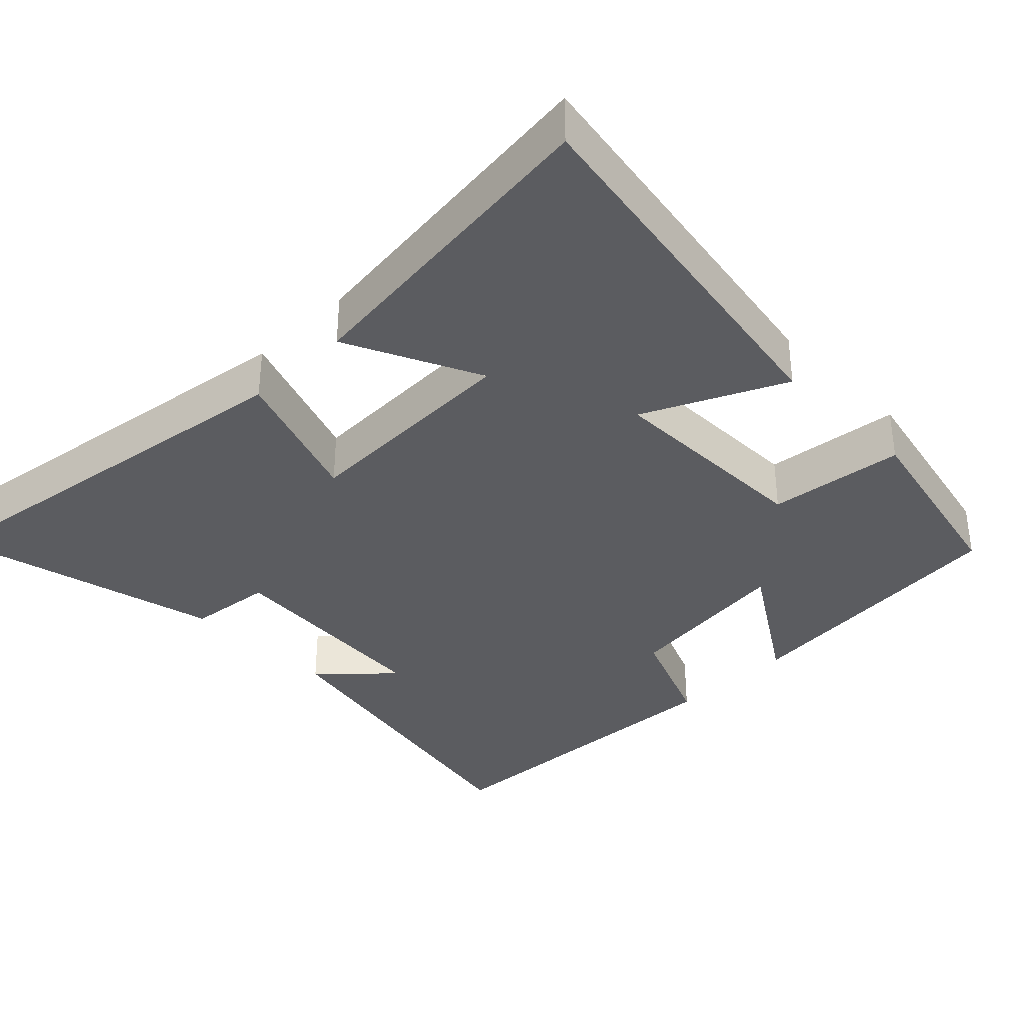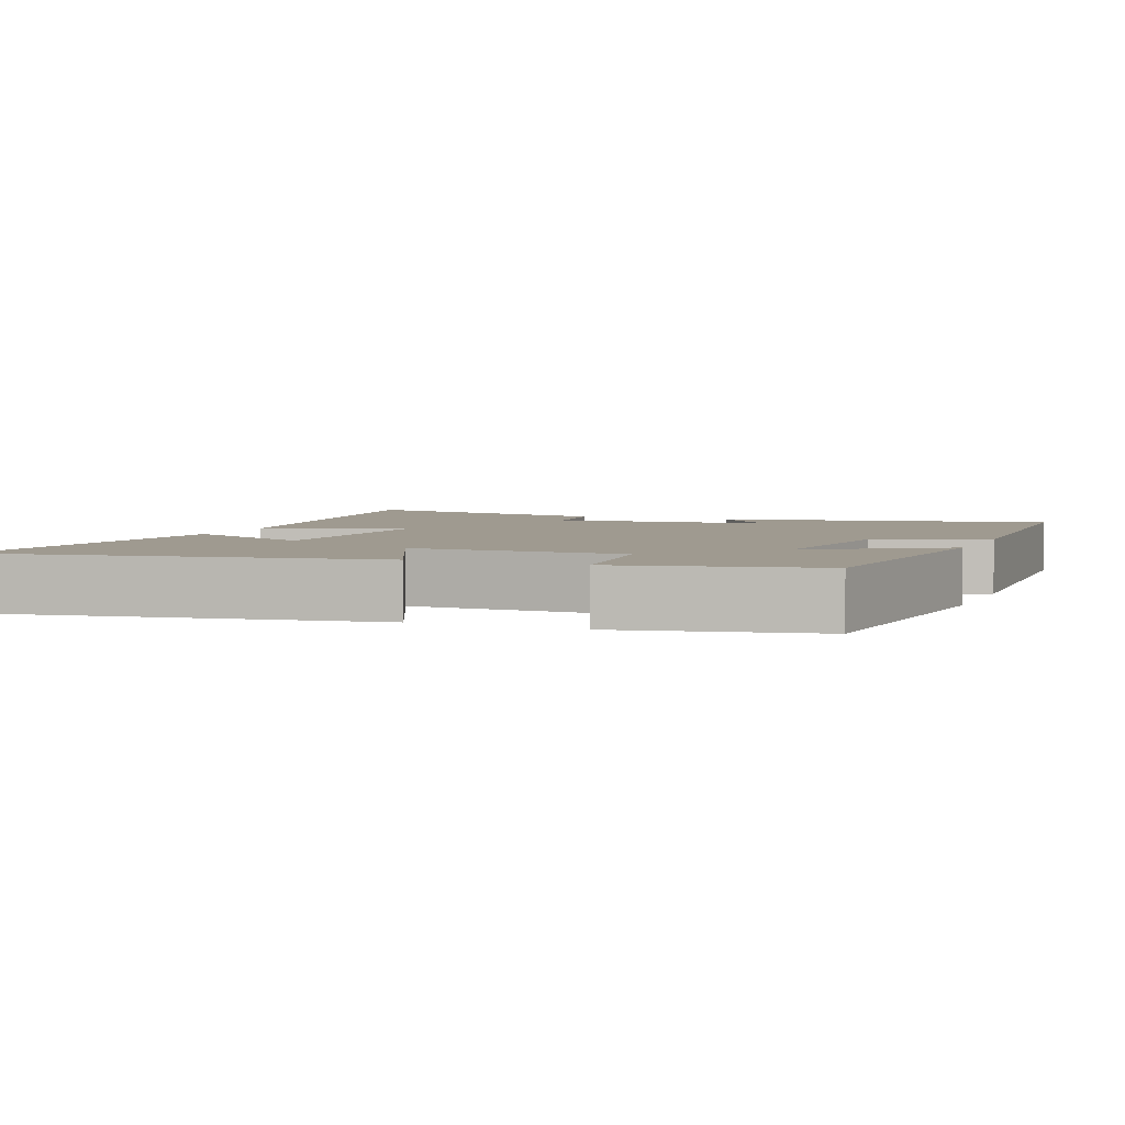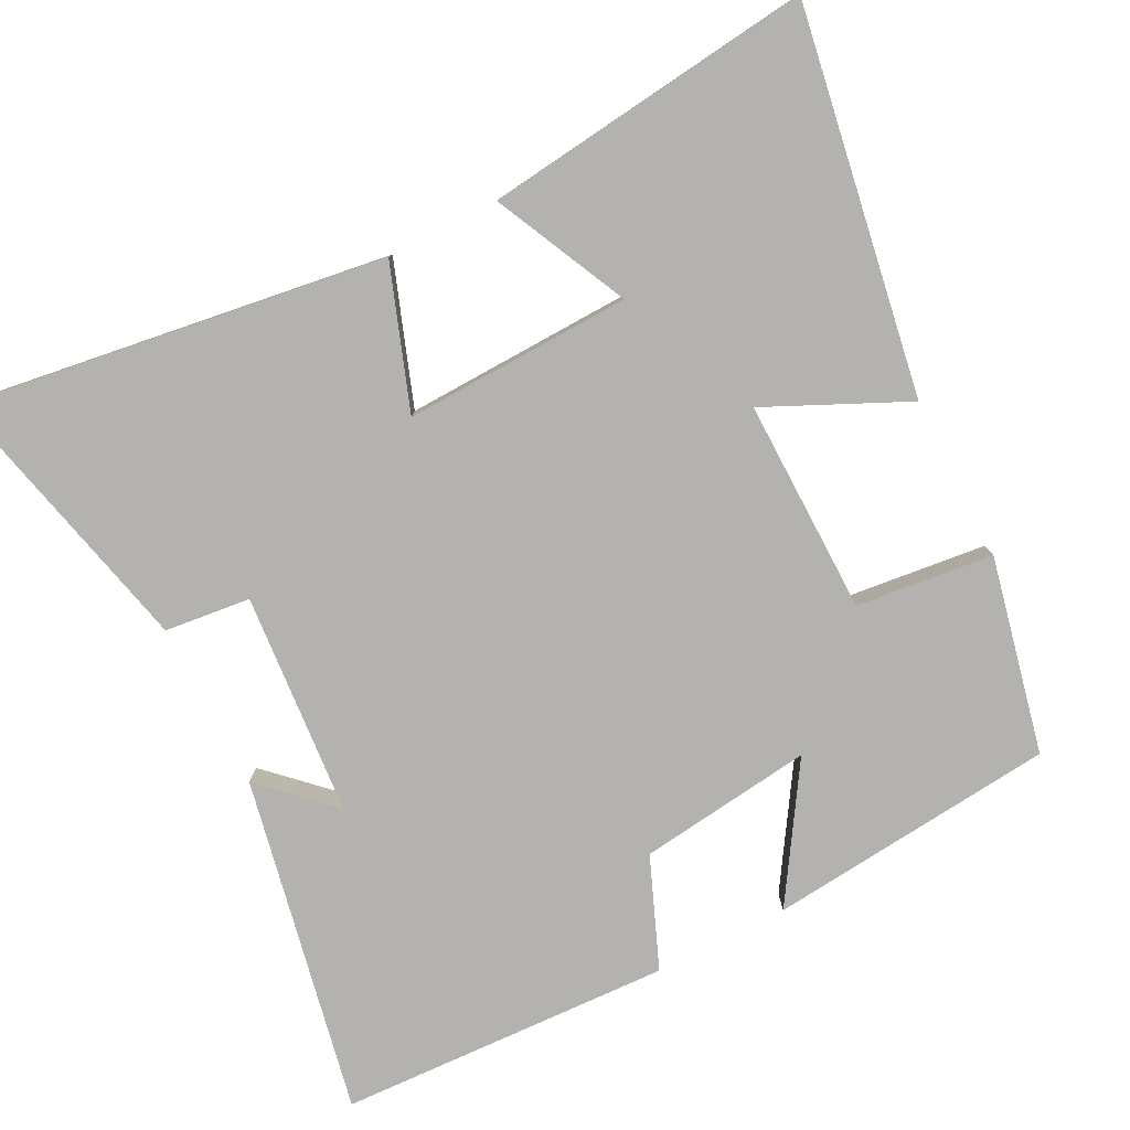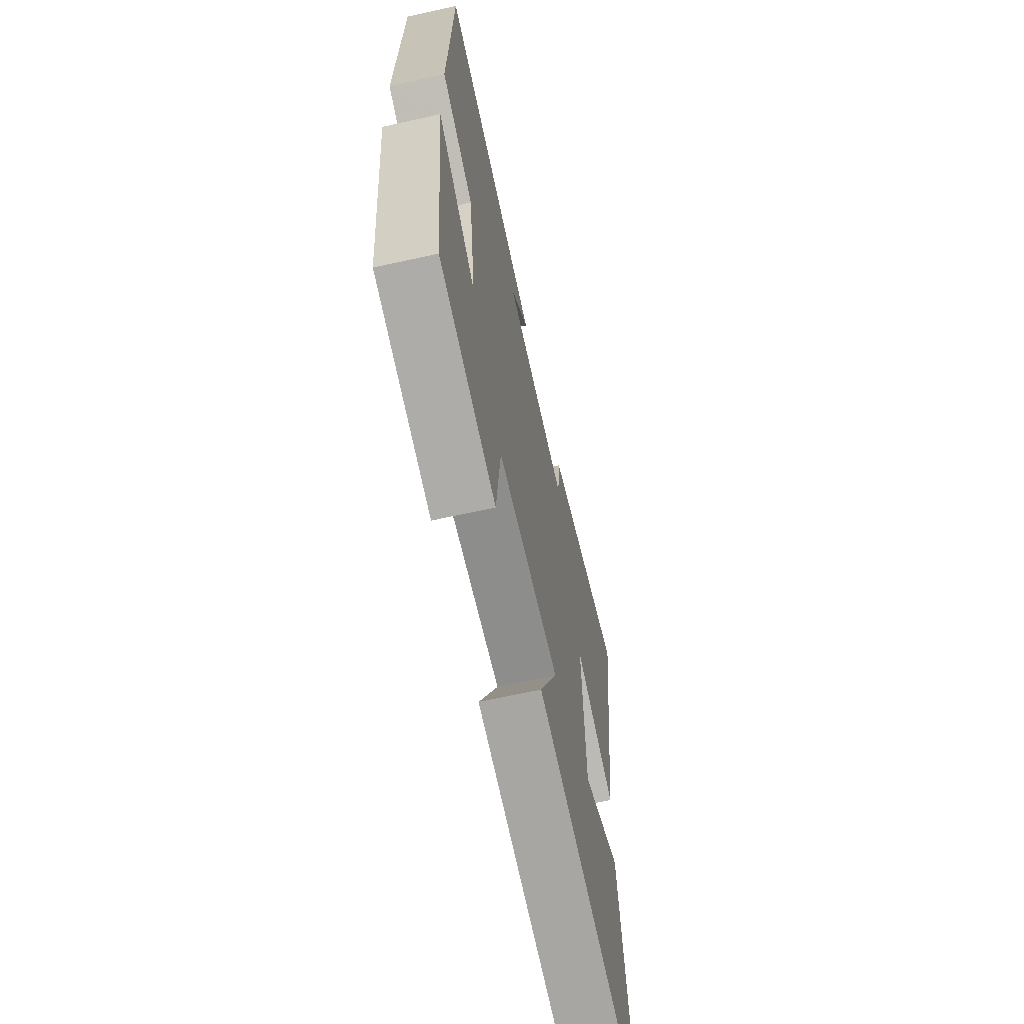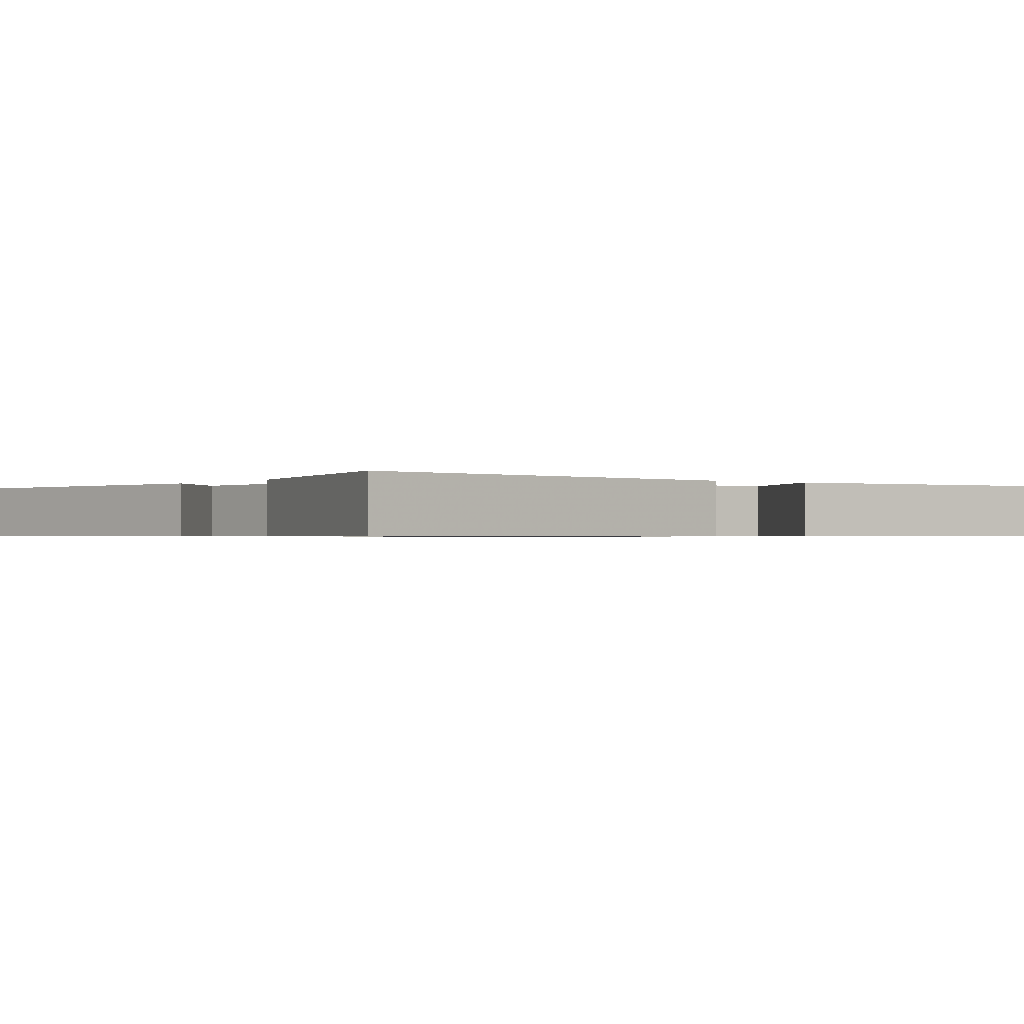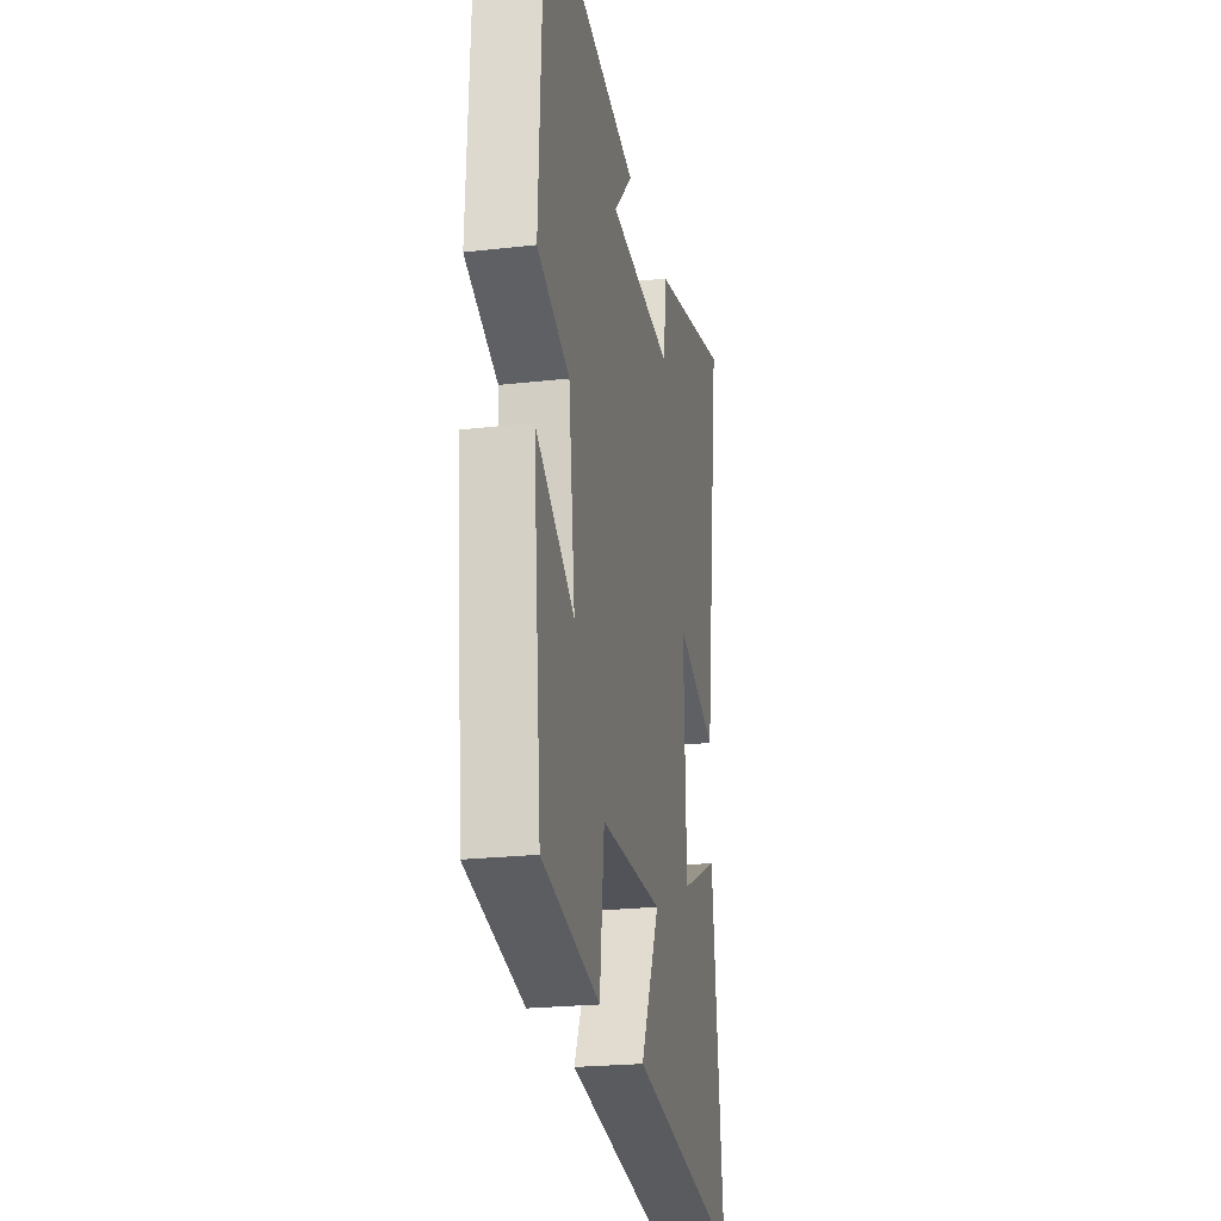
<metadata>
{"format":"obj","ext":"obj","renderer":"f3d","projection":"perspective","resolution":1024,"background":"white","views":[{"elev":-35.3,"azim":134.5,"up":"+Y"},{"elev":3.9,"azim":-158.0,"up":"+Y"},{"elev":-79.8,"azim":117.1,"up":"+Y"},{"elev":-65.2,"azim":-77.4,"up":"+Z"},{"elev":-0.7,"azim":53.8,"up":"+Y"},{"elev":-23.3,"azim":-79.1,"up":"+Z"}]}
</metadata>
<code>
v -0.48 0.07 0.591
v -0.022 0.07 0.5
v -0.111 0.07 0.407
v 0.193 0.07 0.383
v 0.206 0.07 0.5
v 0.582 0.07 0.59
v 0.5 0.07 0.017
v 0.307 0.07 0.086
v 0.317 0.07 -0.224
v 0.5 0.07 -0.137
v 0.554 0.07 -0.588
v 0.03 0.07 -0.5
v 0.119 0.07 -0.309
v -0.173 0.07 -0.313
v -0.194 0.07 -0.5
v -0.461 0.07 -0.441
v -0.5 0.07 -0.047
v -0.32 0.07 -0.162
v -0.35 0.07 0.076
v -0.5 0.07 0.137
v -0.48 0 0.591
v -0.022 0 0.5
v -0.111 0 0.407
v 0.193 0 0.383
v 0.206 0 0.5
v 0.582 0 0.59
v 0.5 0 0.017
v 0.307 0 0.086
v 0.317 0 -0.224
v 0.5 0 -0.137
v 0.554 0 -0.588
v 0.03 0 -0.5
v 0.119 0 -0.309
v -0.173 0 -0.313
v -0.194 0 -0.5
v -0.461 0 -0.441
v -0.5 0 -0.047
v -0.32 0 -0.162
v -0.35 0 0.076
v -0.5 0 0.137
f 19 20 1
f 15 16 17 18
f 14 15 18 19
f 13 14 19 1
f 9 10 11 12
f 8 9 12 13
f 5 6 7 8
f 4 5 8 13
f 3 4 13
f 1 2 3
f 1 3 13
f 21 40 39
f 38 37 36 35
f 39 38 35 34
f 21 39 34 33
f 32 31 30 29
f 33 32 29 28
f 28 27 26 25
f 33 28 25 24
f 33 24 23
f 23 22 21
f 33 23 21
f 1 21 22 2
f 2 22 23 3
f 3 23 24 4
f 4 24 25 5
f 5 25 26 6
f 6 26 27 7
f 7 27 28 8
f 8 28 29 9
f 9 29 30 10
f 10 30 31 11
f 11 31 32 12
f 12 32 33 13
f 13 33 34 14
f 14 34 35 15
f 15 35 36 16
f 16 36 37 17
f 17 37 38 18
f 18 38 39 19
f 19 39 40 20
f 20 40 21 1

</code>
